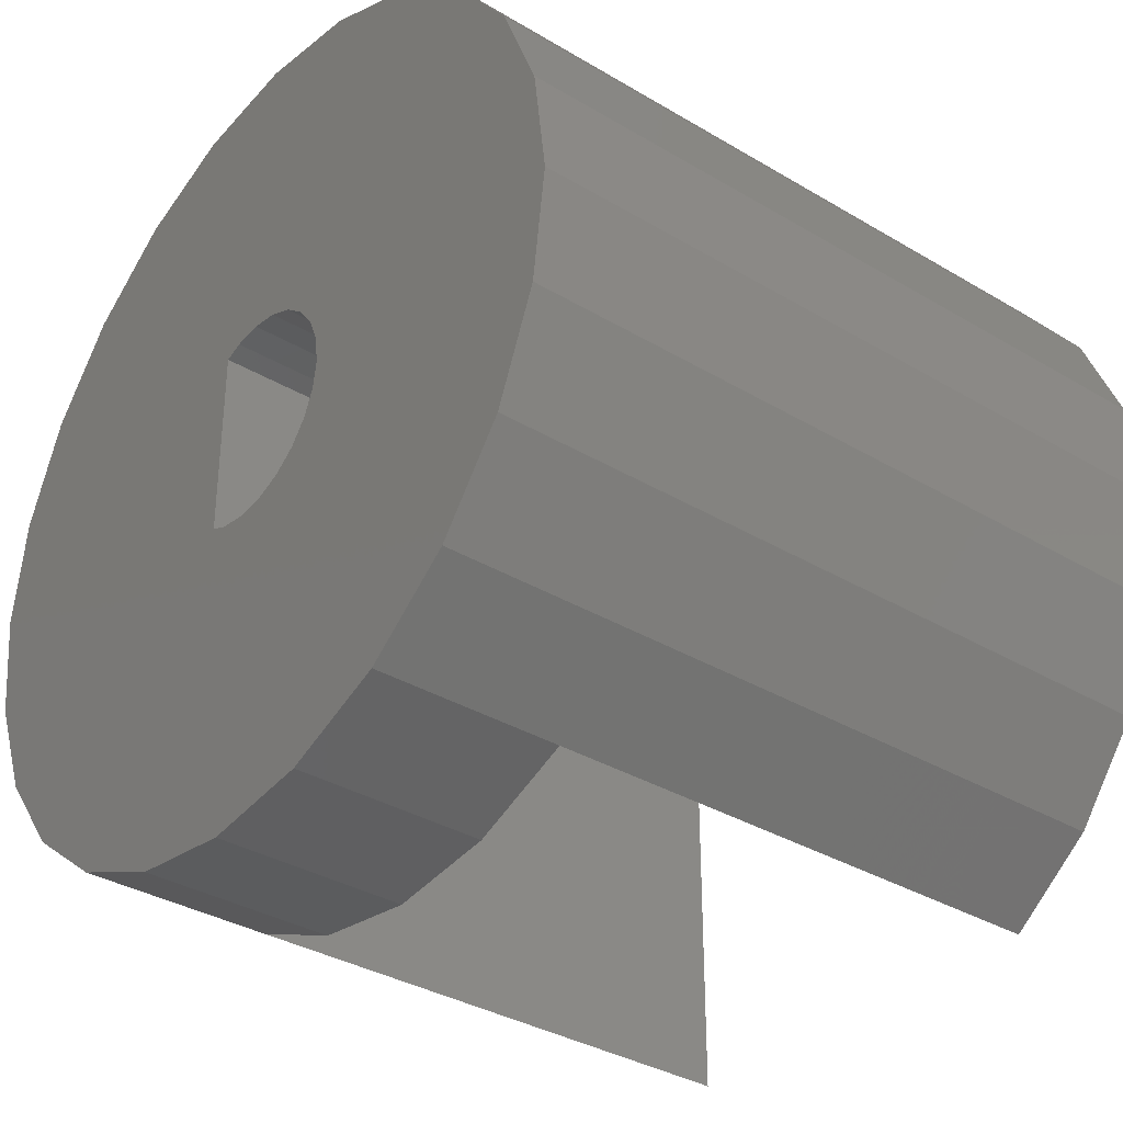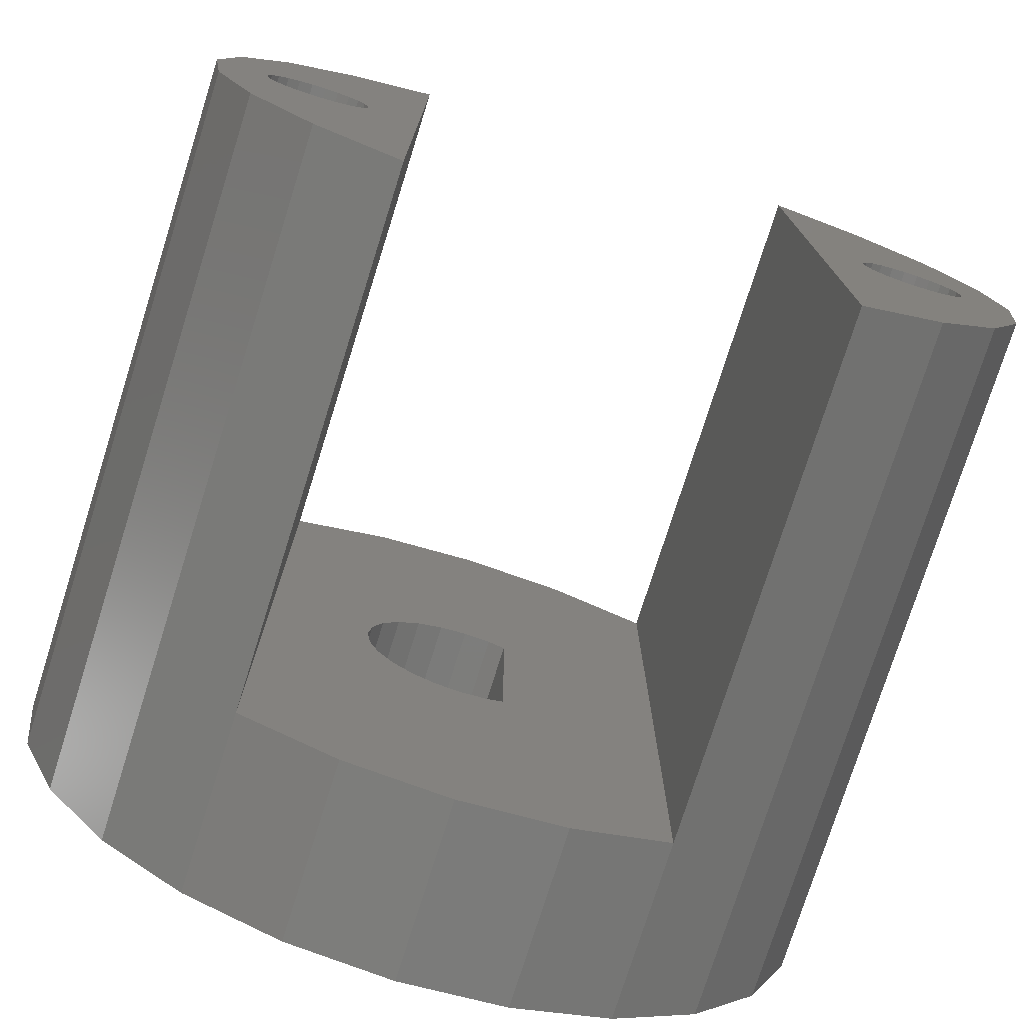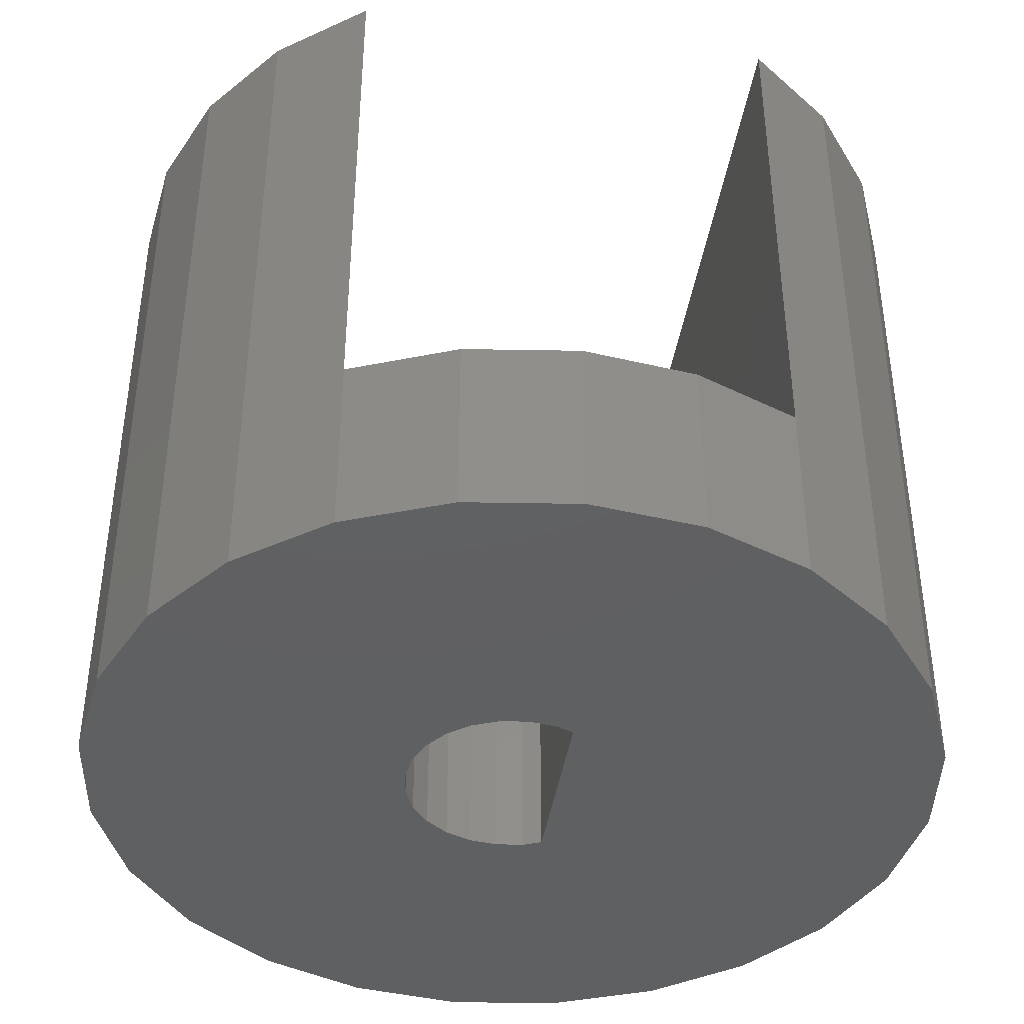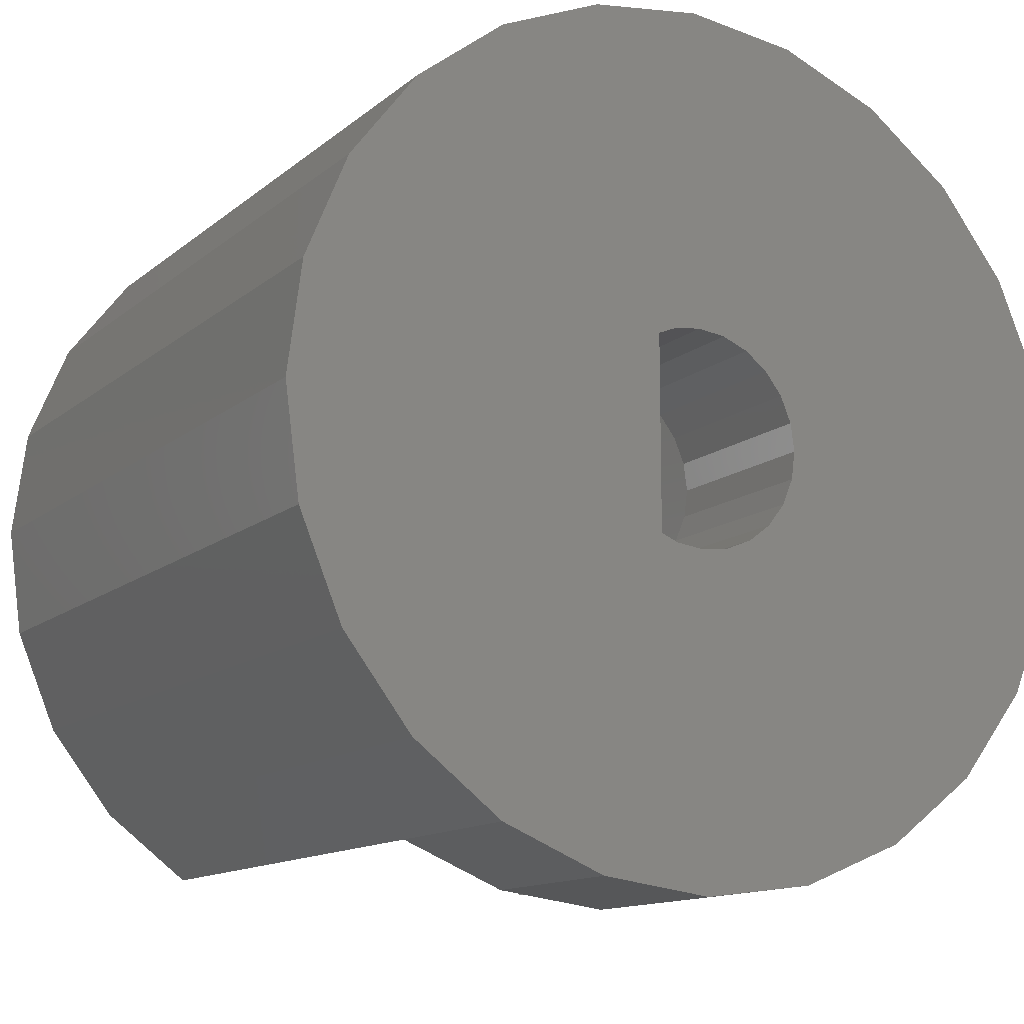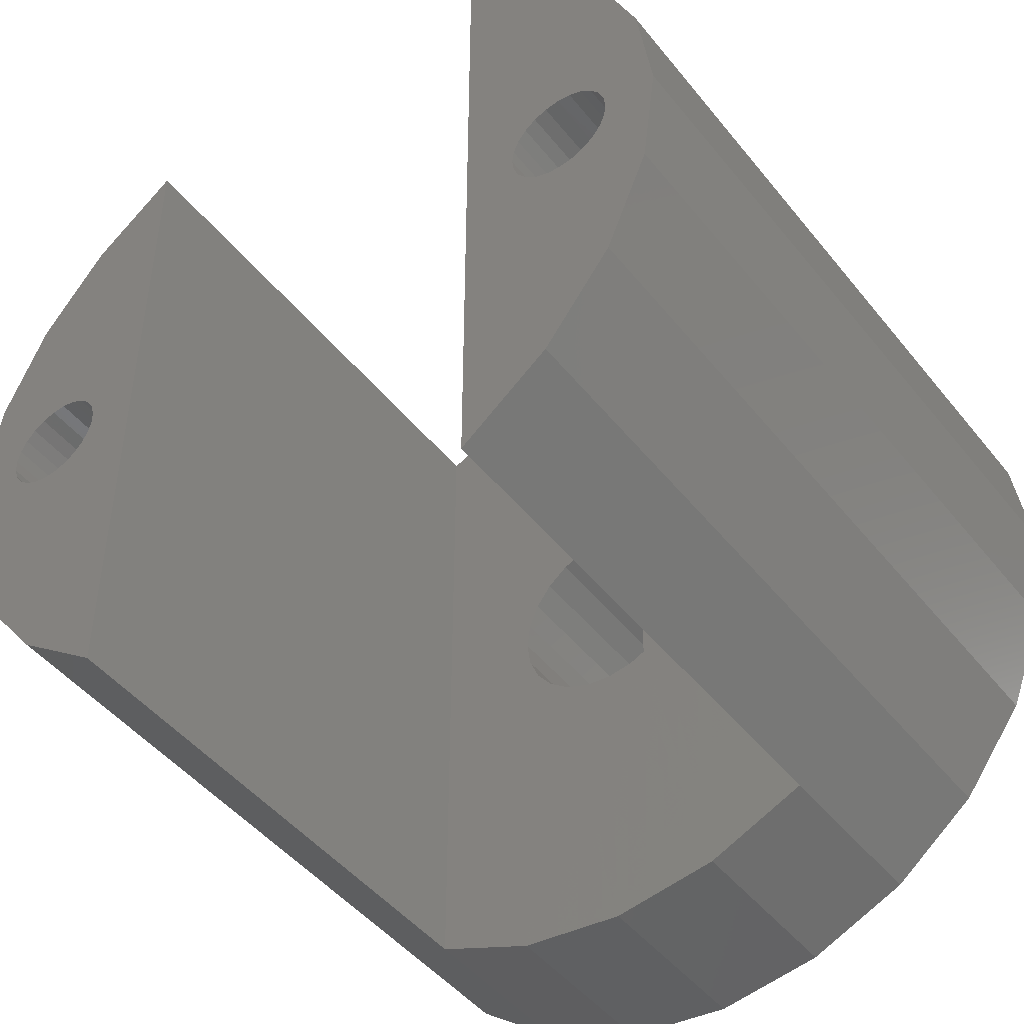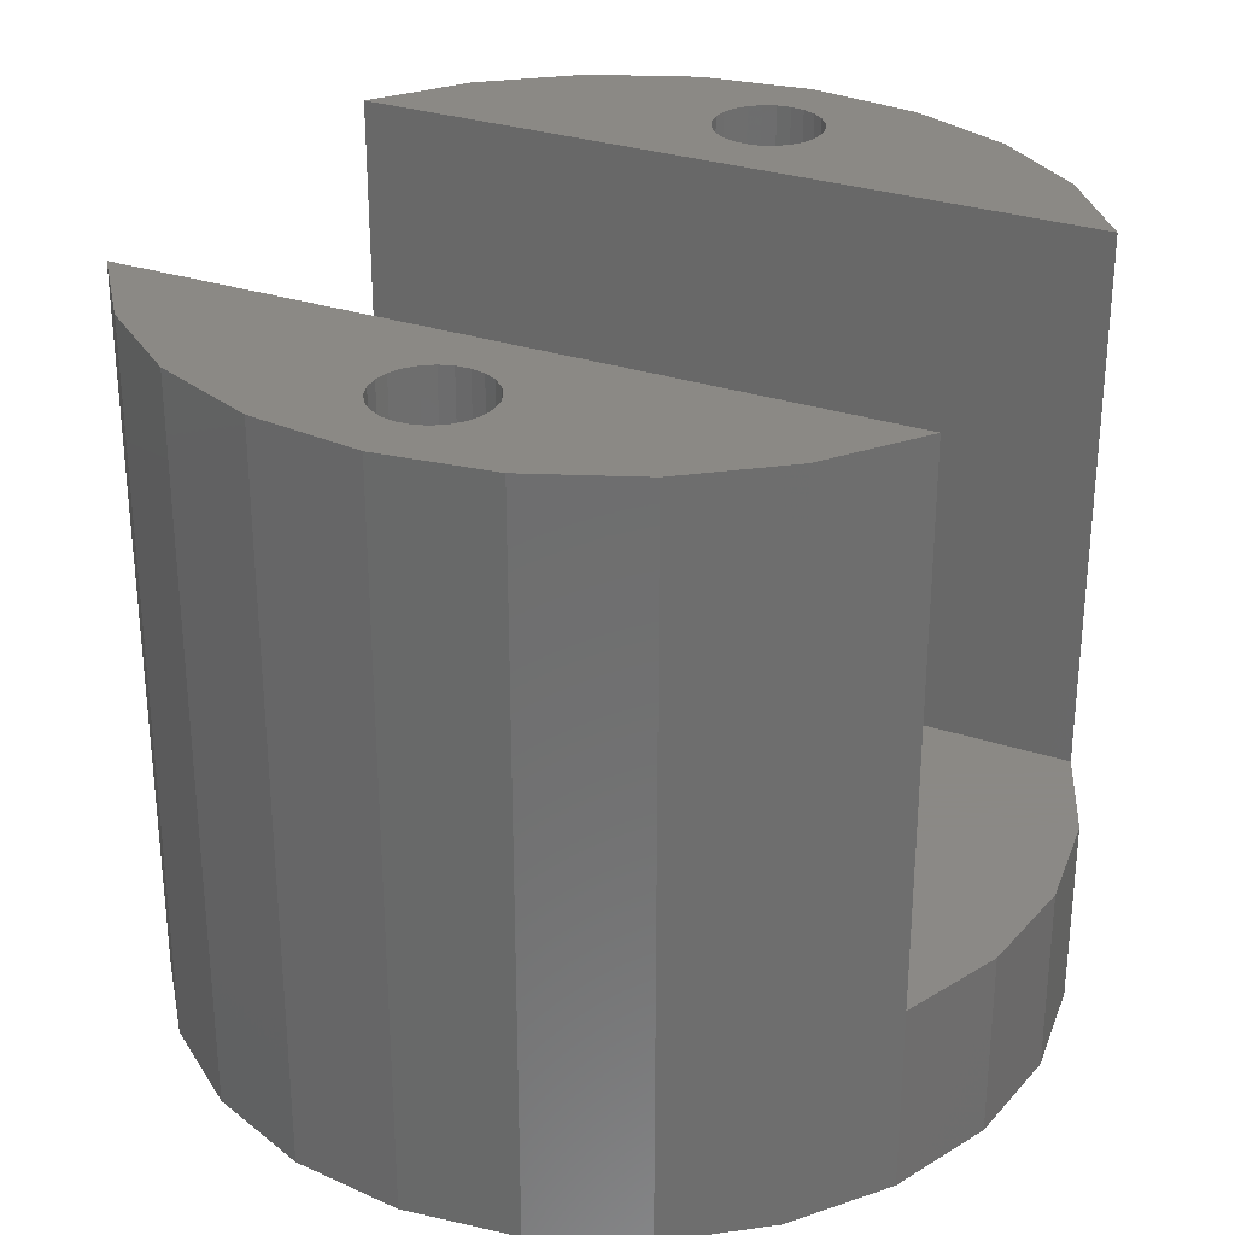
<metadata>
{"format":"stl","ext":"stl","renderer":"f3d","projection":"perspective","resolution":1024,"background":"white","views":[{"elev":-34.5,"azim":-128.8,"up":"+Y"},{"elev":-76.3,"azim":-17.5,"up":"+Y"},{"elev":-41.2,"azim":-8.7,"up":"+Z"},{"elev":-12.8,"azim":150.5,"up":"+Y"},{"elev":-47.1,"azim":36.5,"up":"+Y"},{"elev":29.8,"azim":-64.1,"up":"+Z"}]}
</metadata>
<code>
# stl→obj: 182 verts, 364 faces
v -2.071 7.727 0
v -1.934 0.5182 0
v -2.002 4.737e-16 0
v 0 8 0
v -1.734 1.001 0
v -1.416 1.416 0
v -1.001 1.734 0
v -0.5182 1.934 0
v 8.812e-17 2.002 0
v 2.071 7.727 0
v 0.5182 1.934 0
v 0.8457 1.798 0
v 2.071 -7.727 0
v 4 -6.928 0
v 4 6.928 0
v 5.657 -5.657 0
v 5.657 5.657 0
v 6.928 -4 0
v 6.928 4 0
v 7.727 -2.071 0
v 7.727 2.071 0
v 8 -1.47e-15 0
v -7.727 2.071 0
v -7.727 -2.071 0
v -8 4.899e-16 0
v -6.928 4 0
v -6.928 -4 0
v -5.657 -5.657 0
v -5.657 5.657 0
v -4 -6.928 0
v -4 6.928 0
v -2.071 -7.727 0
v -1.934 -0.5182 0
v -9.797e-16 -8 0
v -1.734 -1.001 0
v -1.416 -1.416 0
v -1.001 -1.734 0
v -0.5182 -1.934 0
v -2.423e-16 -2.002 0
v 0.5182 -1.934 0
v 0.8457 -1.798 0
v 6.928 4 13.5
v 5.657 5.657 13.5
v 7.727 2.071 13.5
v 8 -1.47e-15 13.5
v 7.727 -2.071 13.5
v 6.928 -4 13.5
v 5.657 -5.657 13.5
v 4 -6.928 3.5
v 4 -6.928 13.5
v 2.071 -7.727 3.5
v -9.797e-16 -8 3.5
v -2.071 -7.727 3.5
v -4 -6.928 3.5
v -5.657 -5.657 13.5
v -4 -6.928 13.5
v -6.928 -4 13.5
v -7.727 -2.071 13.5
v -8 4.899e-16 13.5
v -7.727 2.071 13.5
v -6.928 4 13.5
v -5.657 5.657 13.5
v -4 6.928 3.5
v -4 6.928 13.5
v -2.071 7.727 3.5
v 0 8 3.5
v 2.071 7.727 3.5
v 4 6.928 3.5
v 4 6.928 13.5
v 0.8457 1.798 3.5
v 0.8457 -1.798 3.5
v 0.5182 1.934 3.5
v 8.812e-17 2.002 3.5
v -0.5182 1.934 3.5
v -1.001 1.734 3.5
v -1.416 1.416 3.5
v -1.734 1.001 3.5
v -1.934 0.5182 3.5
v -2.002 4.737e-16 3.5
v -1.934 -0.5182 3.5
v -1.734 -1.001 3.5
v -1.416 -1.416 3.5
v -1.001 -1.734 3.5
v -0.5182 -1.934 3.5
v -2.423e-16 -2.002 3.5
v 0.5182 -1.934 3.5
v -6.997 0.0743 13.5
v -6.982 -0.1863 13.5
v -6.901 -0.4343 13.5
v -6.758 -0.6526 13.5
v -6.563 -0.8265 13.5
v -6.33 -0.944 13.5
v -6.074 -0.9972 13.5
v -5.814 -0.9825 13.5
v -5.566 -0.9008 13.5
v -5.347 -0.7577 13.5
v -5.174 -0.563 13.5
v -5.056 -0.3299 13.5
v -5.003 -0.0743 13.5
v -6.944 0.3299 13.5
v -6.826 0.563 13.5
v -6.653 0.7577 13.5
v -6.434 0.9008 13.5
v -6.186 0.9825 13.5
v -5.926 0.9972 13.5
v -5.67 0.944 13.5
v -5.437 0.8265 13.5
v -5.242 0.6526 13.5
v -5.099 0.4343 13.5
v -5.018 0.1863 13.5
v 5 -1.946e-15 13.5
v 5.034 -0.2588 13.5
v 5.134 -0.5 13.5
v 5.293 -0.7071 13.5
v 5.5 -0.866 13.5
v 5.741 -0.9659 13.5
v 6 -1 13.5
v 6.259 -0.9659 13.5
v 6.5 -0.866 13.5
v 6.707 -0.7071 13.5
v 6.866 -0.5 13.5
v 6.966 -0.2588 13.5
v 7 -1.701e-15 13.5
v 5.034 0.2588 13.5
v 5.134 0.5 13.5
v 5.293 0.7071 13.5
v 5.5 0.866 13.5
v 5.741 0.9659 13.5
v 6 1 13.5
v 6.259 0.9659 13.5
v 6.5 0.866 13.5
v 6.707 0.7071 13.5
v 6.866 0.5 13.5
v 6.966 0.2588 13.5
v 5.034 -0.2588 3.5
v 5.034 0.2588 3.5
v 5 -1.946e-15 3.5
v 5.134 0.5 3.5
v 5.134 -0.5 3.5
v 5.293 0.7071 3.5
v 5.293 -0.7071 3.5
v 5.5 0.866 3.5
v 5.5 -0.866 3.5
v 5.741 0.9659 3.5
v 5.741 -0.9659 3.5
v 6 1 3.5
v 6 -1 3.5
v 6.259 -0.9659 3.5
v 6.259 0.9659 3.5
v 6.5 0.866 3.5
v 6.5 -0.866 3.5
v 6.707 -0.7071 3.5
v 6.707 0.7071 3.5
v 6.866 -0.5 3.5
v 6.866 0.5 3.5
v 6.966 -0.2588 3.5
v 6.966 0.2588 3.5
v 7 -1.701e-15 3.5
v -6.982 -0.1863 3.5
v -6.944 0.3299 3.5
v -6.997 0.0743 3.5
v -6.901 -0.4343 3.5
v -6.826 0.563 3.5
v -6.758 -0.6526 3.5
v -6.653 0.7577 3.5
v -6.563 -0.8265 3.5
v -6.434 0.9008 3.5
v -6.33 -0.944 3.5
v -6.186 0.9825 3.5
v -6.074 -0.9972 3.5
v -5.926 0.9972 3.5
v -5.814 -0.9825 3.5
v -5.67 0.944 3.5
v -5.566 -0.9008 3.5
v -5.437 0.8265 3.5
v -5.347 -0.7577 3.5
v -5.242 0.6526 3.5
v -5.174 -0.563 3.5
v -5.099 0.4343 3.5
v -5.056 -0.3299 3.5
v -5.018 0.1863 3.5
v -5.003 -0.0743 3.5
f 1 2 3
f 2 1 4
f 2 4 5
f 5 4 6
f 6 4 7
f 7 4 8
f 8 4 9
f 9 4 10
f 9 10 11
f 11 10 12
f 12 10 13
f 13 10 14
f 14 10 15
f 14 15 16
f 16 15 17
f 16 17 18
f 18 17 19
f 18 19 20
f 20 19 21
f 20 21 22
f 23 24 25
f 24 23 26
f 24 26 27
f 27 26 28
f 28 26 29
f 28 29 30
f 30 29 31
f 30 31 32
f 32 31 1
f 32 1 3
f 32 3 33
f 32 33 34
f 34 33 35
f 34 35 36
f 34 36 37
f 34 37 38
f 34 38 39
f 34 39 13
f 13 39 40
f 13 40 41
f 13 41 12
f 17 42 19
f 42 17 43
f 19 44 21
f 44 19 42
f 21 45 22
f 45 21 44
f 22 46 20
f 46 22 45
f 20 47 18
f 47 20 46
f 18 48 16
f 48 18 47
f 48 14 16
f 14 48 49
f 49 48 50
f 49 13 14
f 13 49 51
f 51 34 13
f 34 51 52
f 52 32 34
f 32 52 53
f 53 30 32
f 30 53 54
f 54 28 30
f 28 54 55
f 55 54 56
f 57 28 55
f 28 57 27
f 58 27 57
f 27 58 24
f 59 24 58
f 24 59 25
f 60 25 59
f 25 60 23
f 61 23 60
f 23 61 26
f 62 26 61
f 26 62 29
f 62 31 29
f 31 62 63
f 63 62 64
f 63 1 31
f 1 63 65
f 65 4 1
f 4 65 66
f 66 10 4
f 10 66 67
f 67 15 10
f 15 67 68
f 68 17 15
f 17 68 43
f 43 68 69
f 70 41 71
f 41 70 12
f 70 11 12
f 11 70 72
f 72 9 11
f 9 72 73
f 73 8 9
f 8 73 74
f 74 7 8
f 7 74 75
f 75 6 7
f 6 75 76
f 6 77 5
f 77 6 76
f 5 78 2
f 78 5 77
f 2 79 3
f 79 2 78
f 3 80 33
f 80 3 79
f 33 81 35
f 81 33 80
f 35 82 36
f 82 35 81
f 82 37 36
f 37 82 83
f 83 38 37
f 38 83 84
f 84 39 38
f 39 84 85
f 85 40 39
f 40 85 86
f 86 41 40
f 41 86 71
f 53 63 54
f 63 53 65
f 65 53 79
f 79 53 80
f 80 53 52
f 80 52 81
f 81 52 82
f 82 52 83
f 83 52 84
f 84 52 85
f 85 52 51
f 85 51 86
f 86 51 71
f 71 51 70
f 65 78 66
f 78 65 79
f 66 78 77
f 66 77 76
f 66 76 75
f 66 75 74
f 66 74 73
f 66 73 67
f 67 73 72
f 67 72 70
f 67 70 51
f 67 51 49
f 67 49 68
f 58 60 59
f 60 58 57
f 60 57 87
f 87 57 88
f 88 57 89
f 89 57 55
f 89 55 90
f 90 55 91
f 91 55 92
f 92 55 93
f 93 55 94
f 94 55 95
f 95 55 56
f 95 56 96
f 96 56 97
f 97 56 98
f 98 56 99
f 87 61 60
f 61 87 100
f 61 100 101
f 61 101 62
f 62 101 102
f 62 102 103
f 62 103 104
f 62 104 105
f 62 105 106
f 62 106 107
f 62 107 64
f 64 107 108
f 64 108 109
f 64 109 110
f 64 110 99
f 64 99 56
f 63 56 54
f 56 63 64
f 48 69 50
f 69 48 111
f 111 48 112
f 112 48 113
f 113 48 114
f 114 48 115
f 115 48 116
f 116 48 47
f 116 47 117
f 117 47 118
f 118 47 119
f 119 47 120
f 120 47 121
f 121 47 122
f 122 47 46
f 122 46 123
f 111 43 69
f 43 111 124
f 43 124 125
f 43 125 126
f 43 126 127
f 43 127 128
f 43 128 42
f 42 128 129
f 42 129 130
f 42 130 131
f 42 131 132
f 42 132 133
f 42 133 134
f 42 134 44
f 44 134 123
f 44 123 46
f 44 46 45
f 69 49 50
f 49 69 68
f 135 136 137
f 136 135 138
f 138 135 139
f 138 139 140
f 140 139 141
f 140 141 142
f 142 141 143
f 142 143 144
f 144 143 145
f 144 145 146
f 146 145 147
f 146 147 148
f 146 148 149
f 149 148 150
f 150 148 151
f 150 151 152
f 150 152 153
f 153 152 154
f 153 154 155
f 155 154 156
f 155 156 157
f 157 156 158
f 130 146 149
f 146 130 129
f 129 144 146
f 144 129 128
f 128 142 144
f 142 128 127
f 127 140 142
f 140 127 126
f 140 125 138
f 125 140 126
f 138 124 136
f 124 138 125
f 137 124 111
f 124 137 136
f 137 112 135
f 112 137 111
f 135 113 139
f 113 135 112
f 139 114 141
f 114 139 113
f 114 143 141
f 143 114 115
f 115 145 143
f 145 115 116
f 116 147 145
f 147 116 117
f 117 148 147
f 148 117 118
f 118 151 148
f 151 118 119
f 119 152 151
f 152 119 120
f 121 152 120
f 152 121 154
f 122 154 121
f 154 122 156
f 123 156 122
f 156 123 158
f 134 158 123
f 158 134 157
f 133 157 134
f 157 133 155
f 132 155 133
f 155 132 153
f 132 150 153
f 150 132 131
f 131 149 150
f 149 131 130
f 159 160 161
f 160 159 162
f 160 162 163
f 163 162 164
f 163 164 165
f 165 164 166
f 165 166 167
f 167 166 168
f 167 168 169
f 169 168 170
f 169 170 171
f 171 170 172
f 171 172 173
f 173 172 174
f 173 174 175
f 175 174 176
f 175 176 177
f 177 176 178
f 177 178 179
f 179 178 180
f 179 180 181
f 181 180 182
f 107 173 175
f 173 107 106
f 106 171 173
f 171 106 105
f 105 169 171
f 169 105 104
f 104 167 169
f 167 104 103
f 103 165 167
f 165 103 102
f 165 101 163
f 101 165 102
f 163 100 160
f 100 163 101
f 160 87 161
f 87 160 100
f 161 88 159
f 88 161 87
f 159 89 162
f 89 159 88
f 162 90 164
f 90 162 89
f 90 166 164
f 166 90 91
f 91 168 166
f 168 91 92
f 92 170 168
f 170 92 93
f 93 172 170
f 172 93 94
f 94 174 172
f 174 94 95
f 95 176 174
f 176 95 96
f 97 176 96
f 176 97 178
f 98 178 97
f 178 98 180
f 99 180 98
f 180 99 182
f 110 182 99
f 182 110 181
f 109 181 110
f 181 109 179
f 108 179 109
f 179 108 177
f 108 175 177
f 175 108 107

</code>
